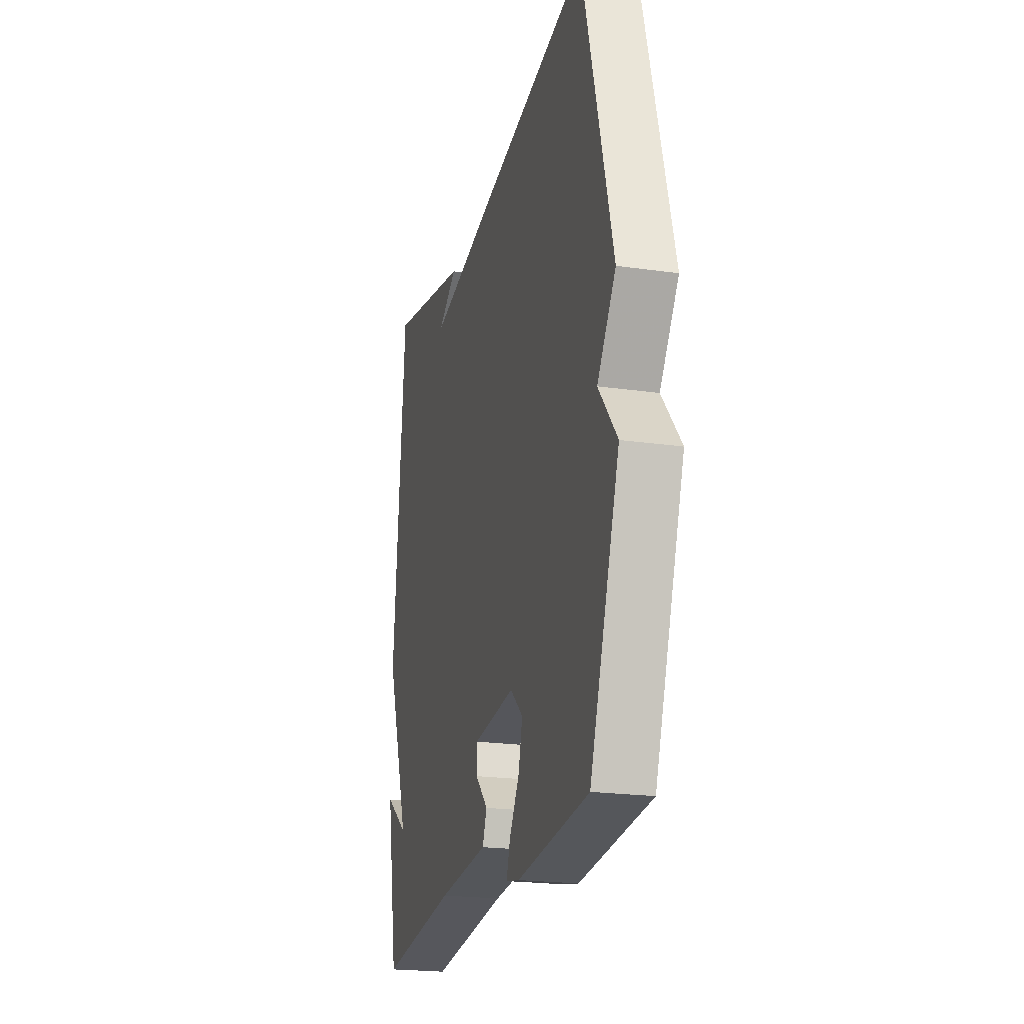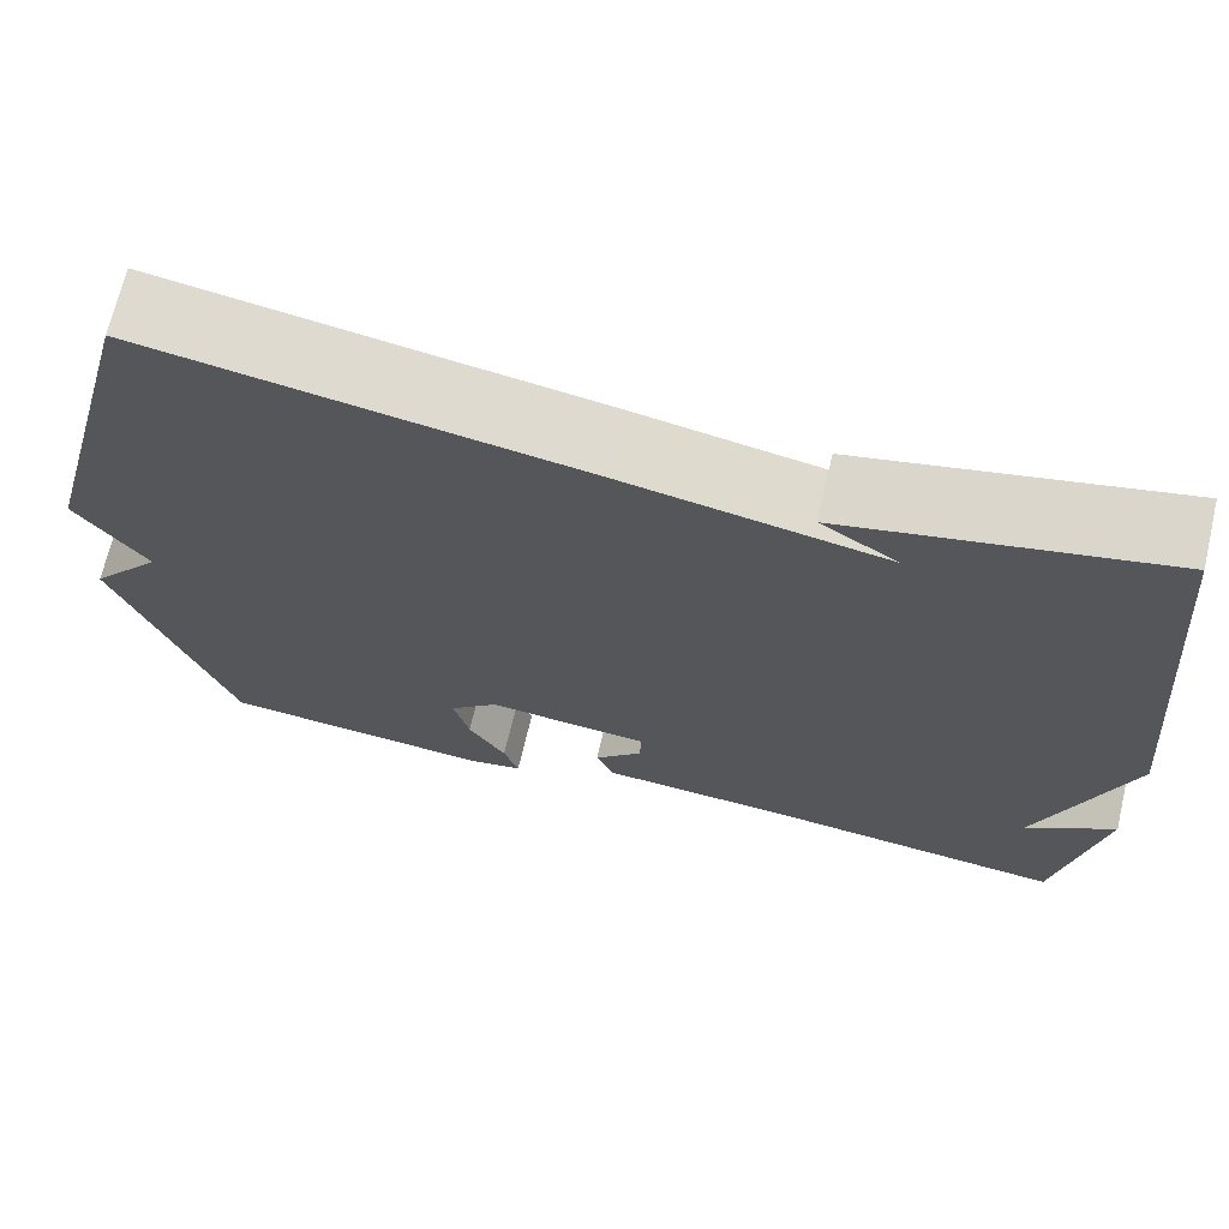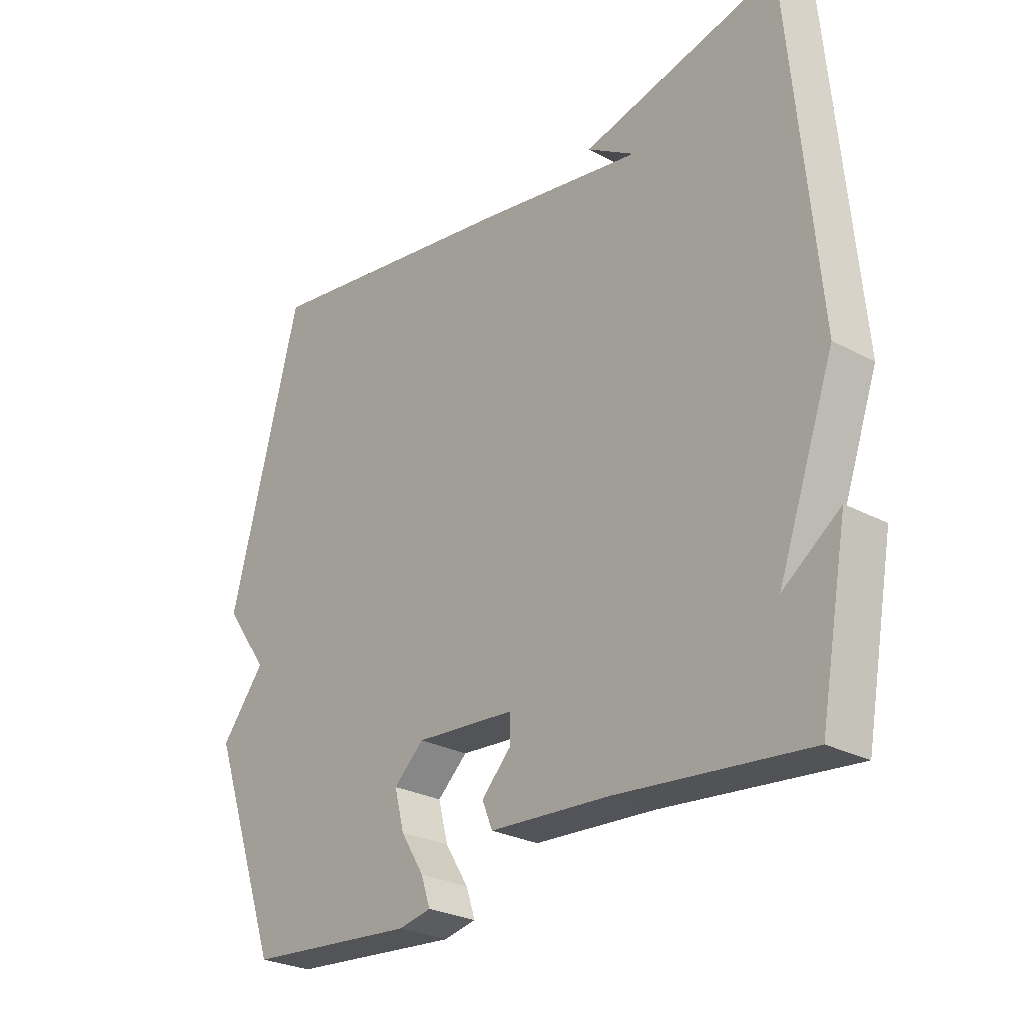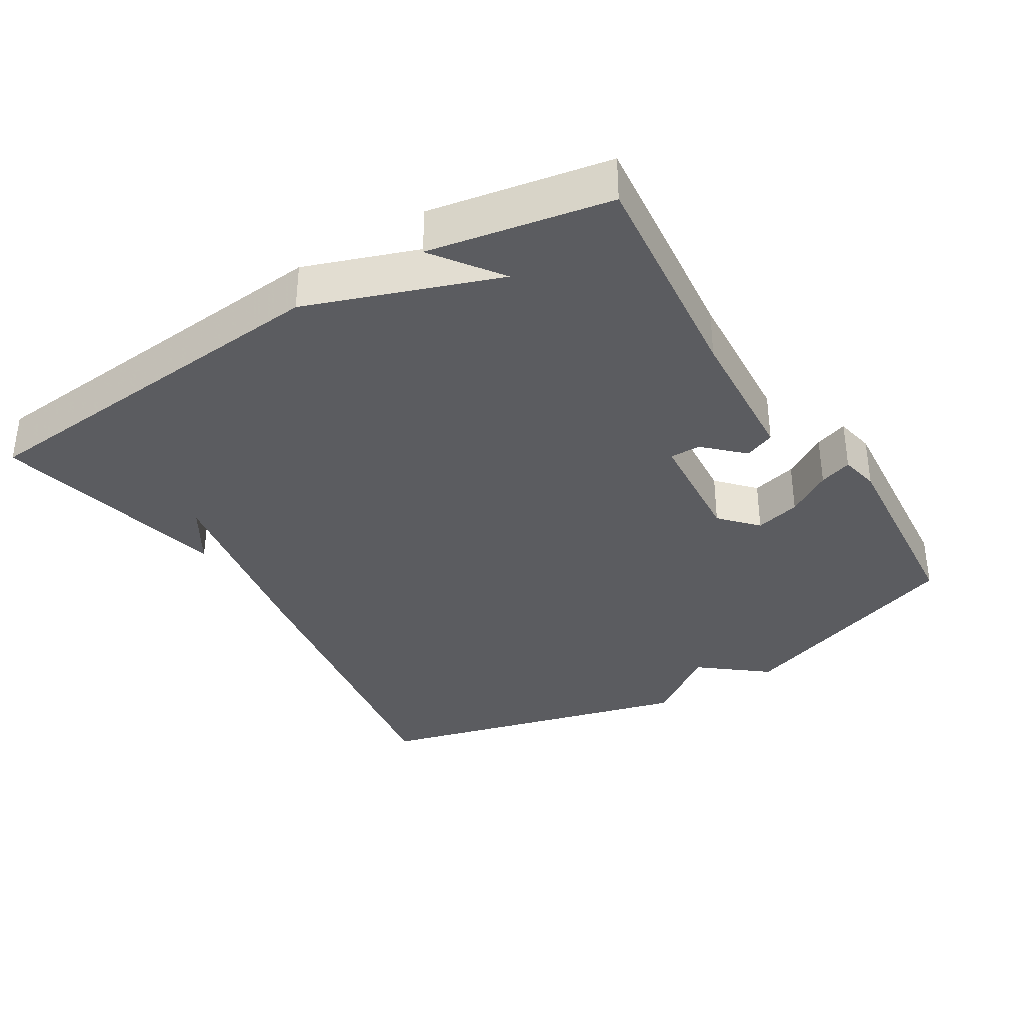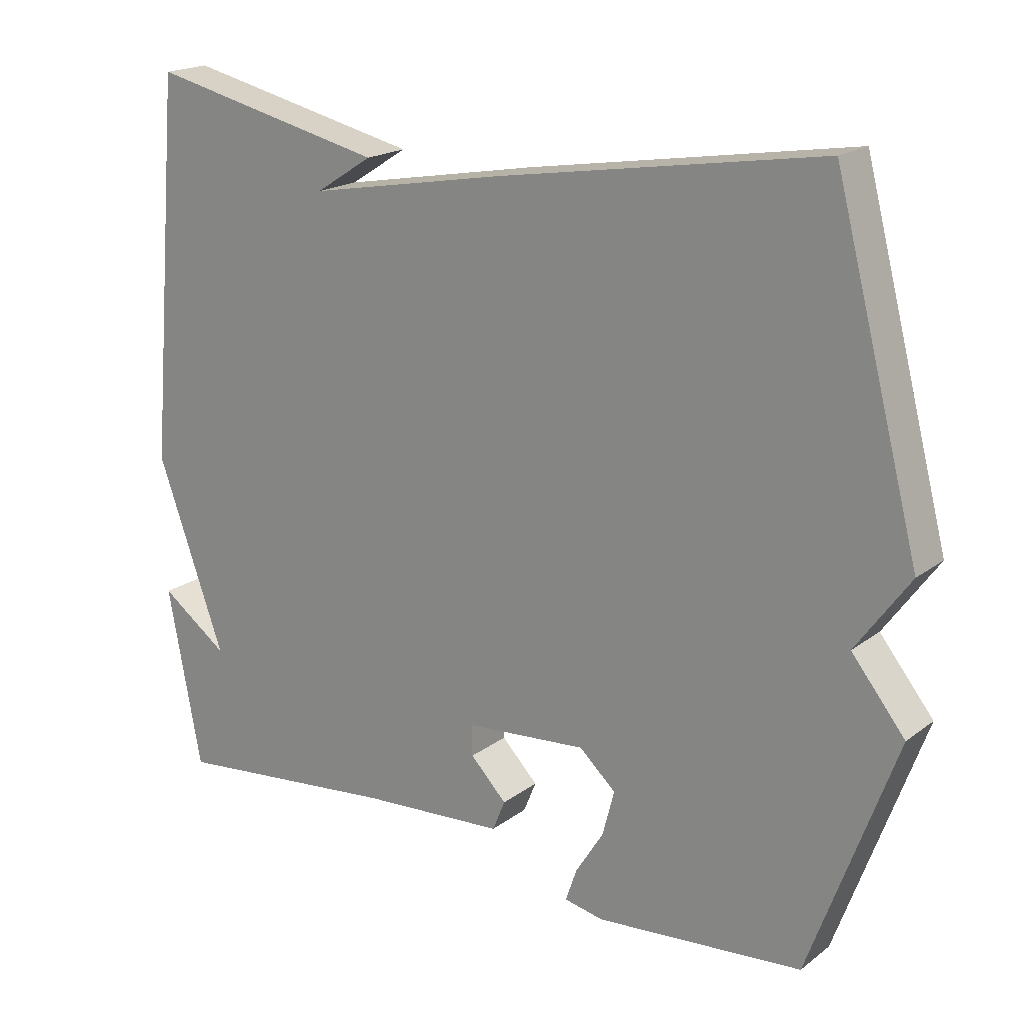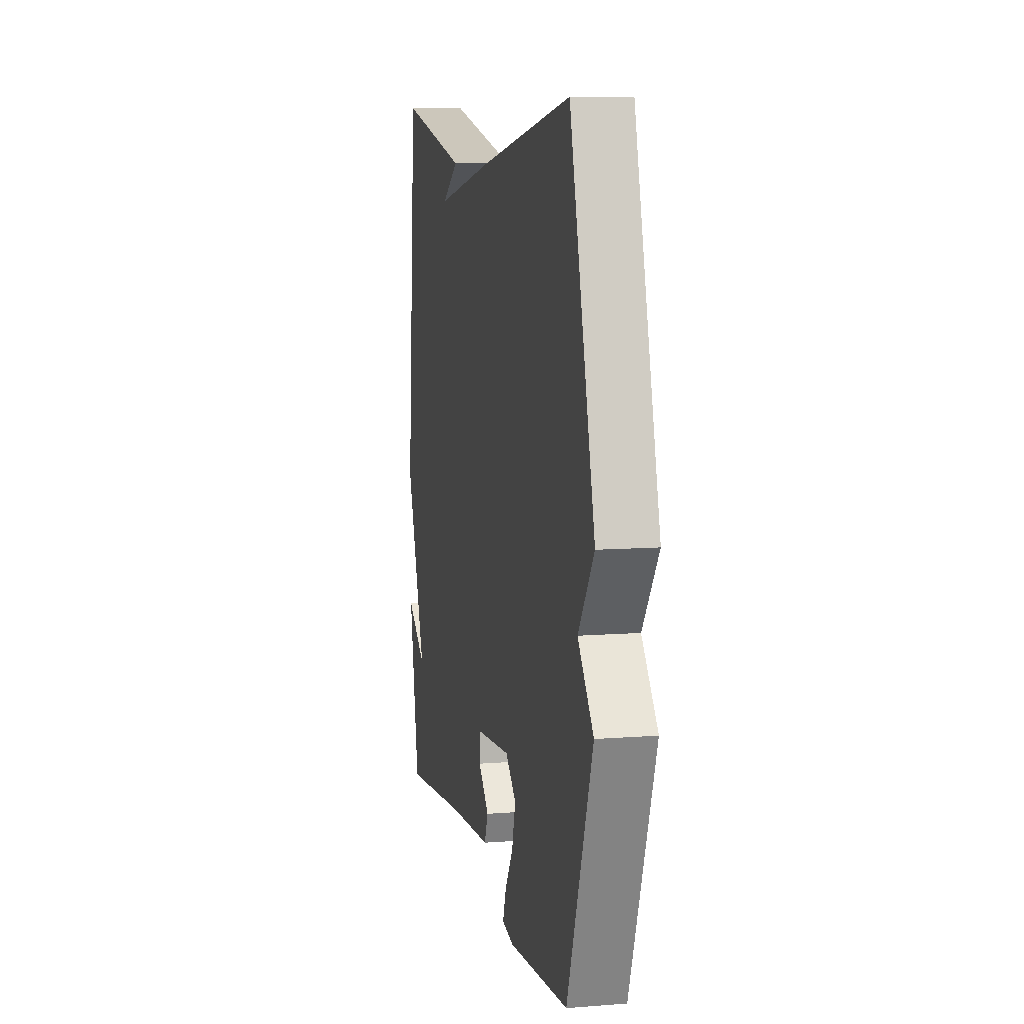
<metadata>
{"format":"obj","ext":"obj","renderer":"f3d","projection":"perspective","resolution":1024,"background":"white","views":[{"elev":-21.5,"azim":-104.2,"up":"+Z"},{"elev":68.9,"azim":13.2,"up":"+Z"},{"elev":-27.0,"azim":50.1,"up":"+Z"},{"elev":-35.2,"azim":121.8,"up":"+Y"},{"elev":19.2,"azim":-143.7,"up":"+Z"},{"elev":9.0,"azim":-101.8,"up":"+Z"}]}
</metadata>
<code>
v 0.5 0.07 0.5
v 0.548 0.07 -0.044
v 0.451 0.07 -0.313
v 0.548 0.07 -0.244
v 0.5 0.07 -0.5
v 0.176 0.07 -0.464
v -0.032 0.07 -0.449
v -0.05 0.07 -0.405
v 0.002 0.07 -0.352
v 0.002 0.07 -0.308
v -0.171 0.07 -0.293
v -0.223 0.07 -0.34
v -0.206 0.07 -0.405
v -0.166 0.07 -0.469
v -0.15 0.07 -0.516
v -0.206 0.07 -0.527
v -0.5 0.07 -0.5
v -0.622 0.07 -0.161
v -0.546 0.07 -0.067
v -0.622 0.07 0.039
v -0.5 0.07 0.5
v -0.04 0.07 0.424
v 0.242 0.07 0.372
v 0.16 0.07 0.424
v 0.5 0 0.5
v 0.548 0 -0.044
v 0.451 0 -0.313
v 0.548 0 -0.244
v 0.5 0 -0.5
v 0.176 0 -0.464
v -0.032 0 -0.449
v -0.05 0 -0.405
v 0.002 0 -0.352
v 0.002 0 -0.308
v -0.171 0 -0.293
v -0.223 0 -0.34
v -0.206 0 -0.405
v -0.166 0 -0.469
v -0.15 0 -0.516
v -0.206 0 -0.527
v -0.5 0 -0.5
v -0.622 0 -0.161
v -0.546 0 -0.067
v -0.622 0 0.039
v -0.5 0 0.5
v -0.04 0 0.424
v 0.242 0 0.372
v 0.16 0 0.424
f 23 24 1
f 21 22 23
f 20 21 23
f 19 20 23
f 1 2 3
f 23 1 3
f 19 23 3
f 17 18 19
f 16 17 19
f 15 16 19
f 14 15 19
f 13 14 19
f 12 13 19
f 11 12 19
f 10 11 19 3
f 9 10 3
f 8 9 3
f 7 8 3
f 6 7 3
f 5 6 3
f 3 4 5
f 25 48 47
f 47 46 45
f 47 45 44
f 47 44 43
f 27 26 25
f 27 25 47
f 27 47 43
f 43 42 41
f 43 41 40
f 43 40 39
f 43 39 38
f 43 38 37
f 43 37 36
f 43 36 35
f 27 43 35 34
f 27 34 33
f 27 33 32
f 27 32 31
f 27 31 30
f 27 30 29
f 29 28 27
f 1 25 26 2
f 2 26 27 3
f 3 27 28 4
f 4 28 29 5
f 5 29 30 6
f 6 30 31 7
f 7 31 32 8
f 8 32 33 9
f 9 33 34 10
f 10 34 35 11
f 11 35 36 12
f 12 36 37 13
f 13 37 38 14
f 14 38 39 15
f 15 39 40 16
f 16 40 41 17
f 17 41 42 18
f 18 42 43 19
f 19 43 44 20
f 20 44 45 21
f 21 45 46 22
f 22 46 47 23
f 23 47 48 24
f 24 48 25 1

</code>
